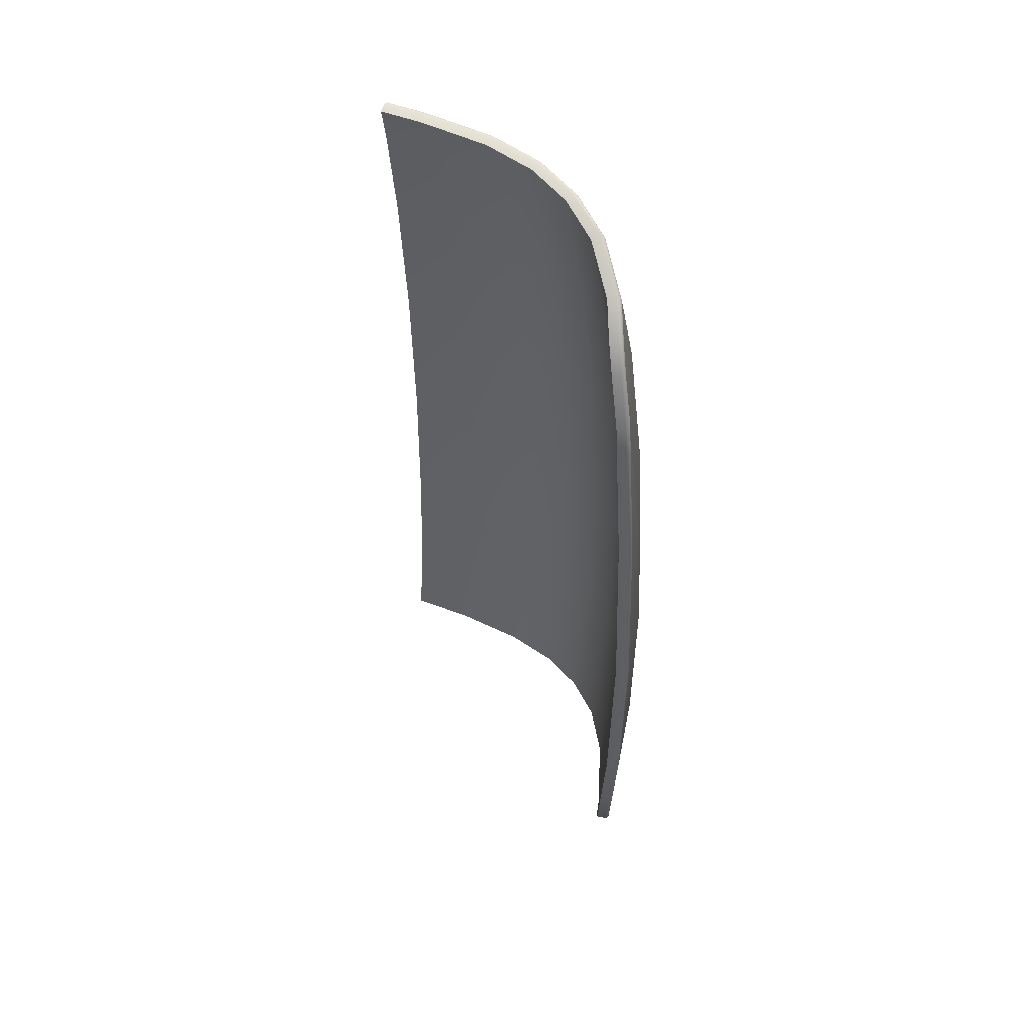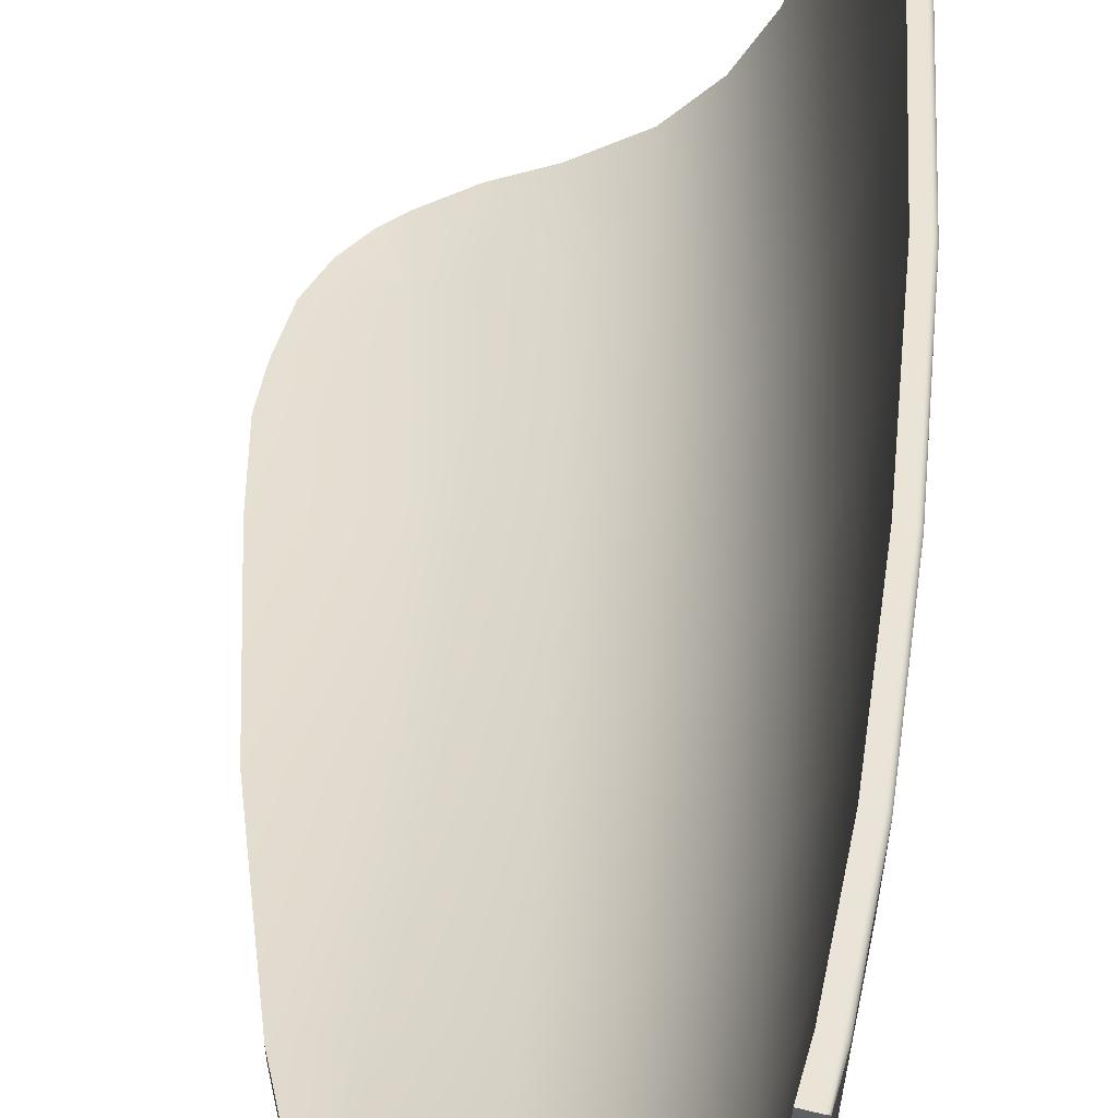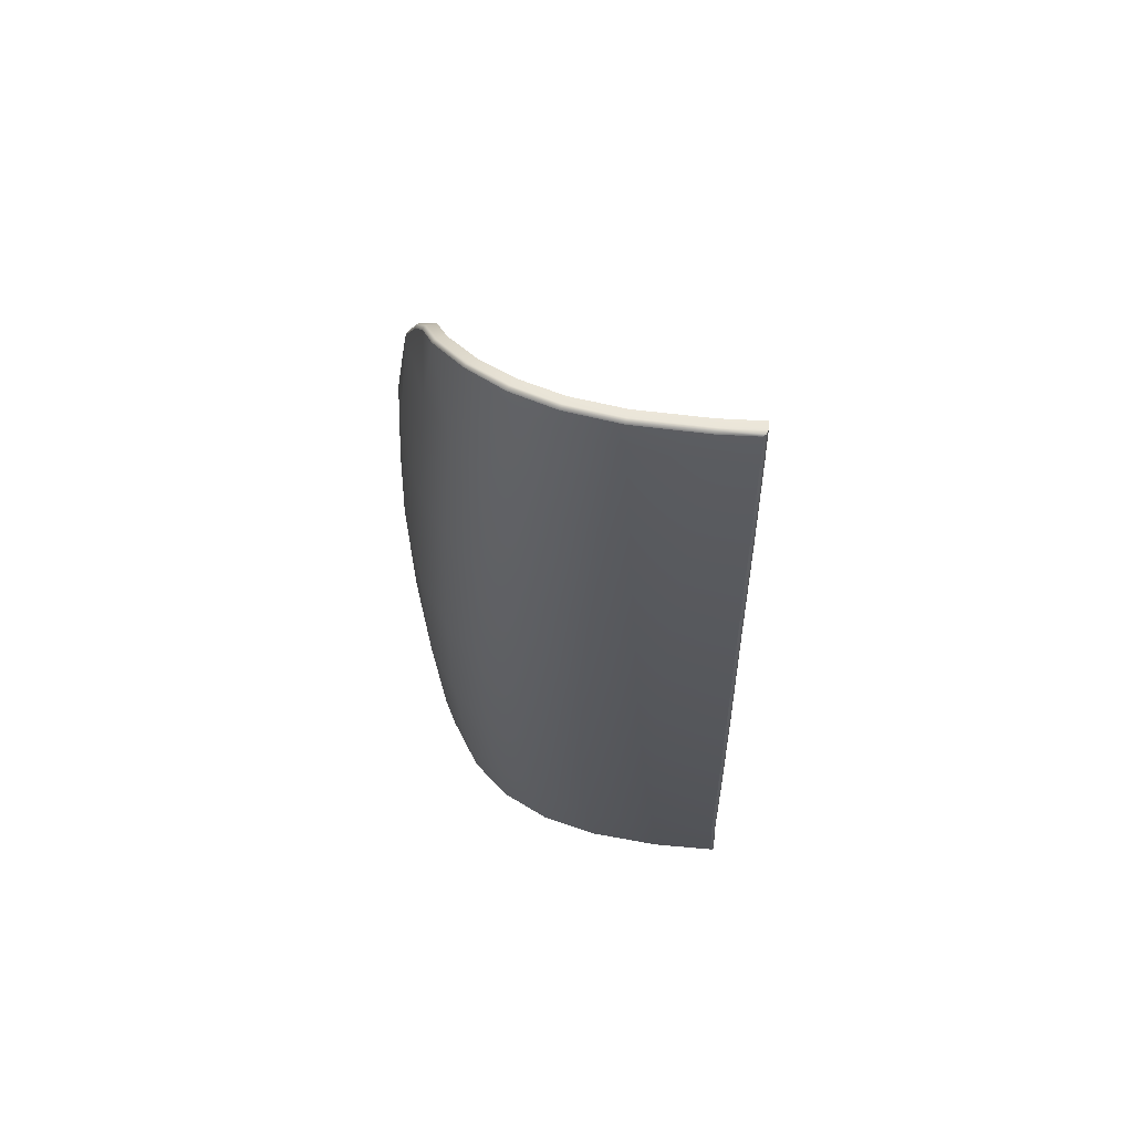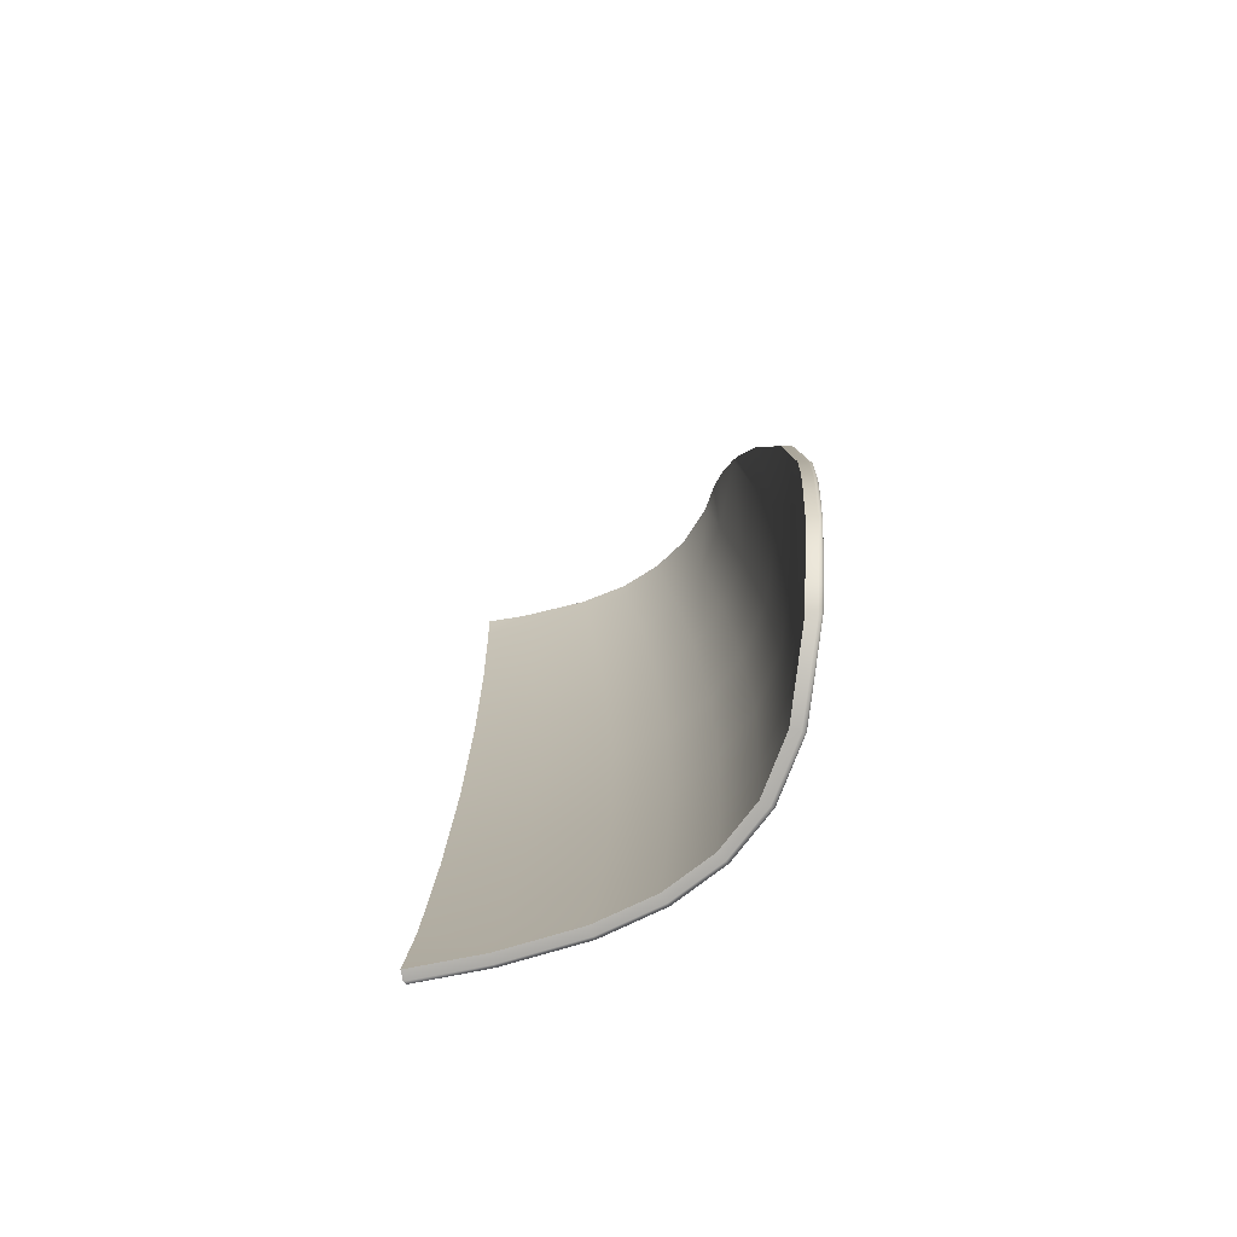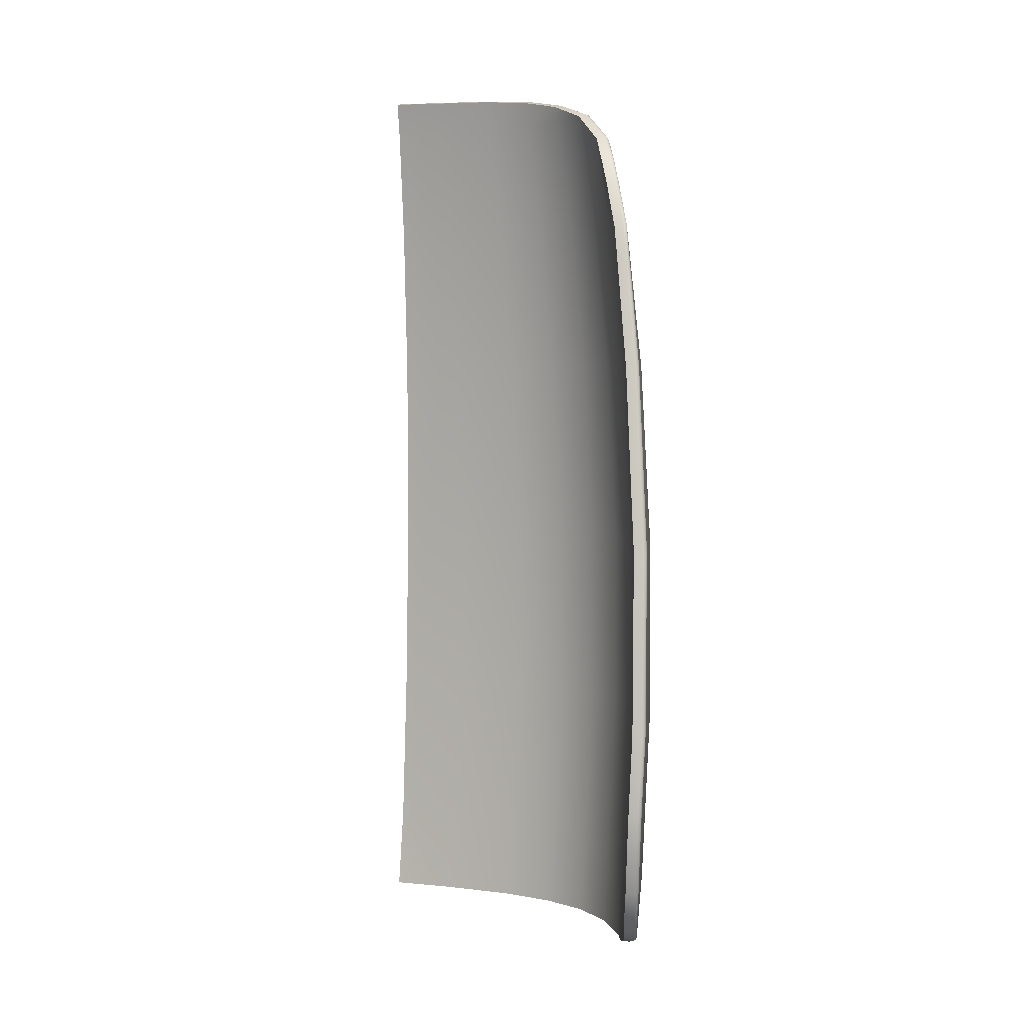
<metadata>
{"format":"obj","ext":"obj","renderer":"f3d","projection":"perspective","resolution":1024,"background":"white","views":[{"elev":54.1,"azim":106.2,"up":"+Y"},{"elev":40.7,"azim":-178.6,"up":"+Z"},{"elev":65.4,"azim":-90.9,"up":"+Y"},{"elev":-77.7,"azim":95.2,"up":"+Y"},{"elev":3.8,"azim":102.2,"up":"+Y"}]}
</metadata>
<code>
v  -231.2 28.96 -96.28
v  -231.5 22.75 -96.87
v  -232.8 28.96 -95.4
v  -233.2 22.75 -95.96
v  -228.8 15.48 -97.89
v  -231.7 15.53 -97.24
v  -228.7 22.69 -97.5
v  -233.5 15.54 -96.3
v  -228.8 8.41 -97.9
v  -231.7 8.454 -97.25
v  -228.6 1.988 -97.63
v  -231.6 2.026 -96.98
v  -233.5 2.033 -96.03
v  -233.6 8.46 -96.3
v  -235.1 28.9 -92.7
v  -234.1 28.94 -94.21
v  -235.6 22.72 -93.16
v  -234.5 22.74 -94.72
v  -234.8 15.54 -95.04
v  -235.9 15.53 -93.45
v  -235 8.462 -95.03
v  -234.9 2.038 -94.75
v  -236 2.04 -93.12
v  -236 8.463 -93.42
v  -236.8 22.63 -88.43
v  -236.3 22.69 -91.18
v  -237.3 15.5 -88.64
v  -236.7 15.52 -91.43
v  -236.2 28.76 -88.1
v  -235.8 28.85 -90.79
v  -236.8 8.46 -91.38
v  -236.7 2.033 -91.07
v  -237.3 2.026 -88.27
v  -237.4 8.455 -88.57
v  -236.4 28.73 -86.09
v  -237.1 22.6 -86.04
v  -237.6 15.49 -85.92
v  -237.8 8.453 -85.77
v  -237.7 2.027 -85.6
v  -234.5 33.22 -92.23
v  -233.6 33.26 -93.67
v  -235.1 33.17 -90.39
v  -235.5 33.09 -87.78
v  -235.7 33.07 -86.1
v  -236.7 -1.339 -90.82
v  -237.2 -1.349 -88
v  -235.9 -1.333 -92.89
v  -234.9 -1.338 -94.53
v  -233.5 -1.347 -95.83
v  -231.5 -1.354 -96.79
v  -229.9 -1.135 -97.15
v  -228.5 -0.6484 -97.5
v  -227.7 -0.1086 -97.61
v  -226.3 1.935 -97.89
v  -227 0.7331 -97.74
v  -225.7 8.332 -98.23
v  -225.6 5.37 -98.1
v  -225.9 3.756 -98.01
v  -226.2 15.41 -98.18
v  -227.1 22.64 -97.69
v  -228.4 28.28 -97.02
v  -228.1 27.19 -97.16
v  -230.9 32.13 -95.85
v  -229.9 31.17 -96.23
v  -229.2 30.1 -96.57
v  -232.5 33.29 -94.83
v  -233.5 33.87 -93.6
v  -234.3 34.21 -92.1
v  -234.9 34.39 -90.25
v  -235.3 34.46 -87.64
v  -235.4 34.49 -86.09
v  -237.5 -1.347 -85.43
g P815_541C_L_2_N_P815_541C_L
f 1 2 3
f 3 2 4
f 5 6 7
f 7 6 2
f 8 4 6
f 6 4 2
f 9 10 5
f 5 10 6
f 11 12 9
f 9 12 10
f 13 14 12
f 12 14 10
f 6 10 8
f 8 10 14
f 15 16 17
f 17 16 18
f 4 18 3
f 3 18 16
f 19 18 8
f 8 18 4
f 17 18 20
f 20 18 19
f 8 14 19
f 19 14 21
f 22 21 13
f 13 21 14
f 23 24 22
f 22 24 21
f 19 21 20
f 20 21 24
f 25 26 27
f 27 26 28
f 29 30 25
f 25 30 26
f 17 26 15
f 15 26 30
f 20 28 17
f 17 28 26
f 20 24 28
f 28 24 31
f 32 31 23
f 23 31 24
f 33 34 32
f 32 34 31
f 28 31 27
f 27 31 34
f 29 25 35
f 35 25 36
f 37 36 27
f 27 36 25
f 27 34 37
f 37 34 38
f 39 38 33
f 33 38 34
f 40 41 15
f 15 41 16
f 15 30 40
f 40 30 42
f 43 42 29
f 29 42 30
f 29 35 43
f 43 35 44
f 32 45 33
f 33 45 46
f 23 47 32
f 32 47 45
f 22 48 23
f 23 48 47
f 13 49 22
f 22 49 48
f 12 50 13
f 13 50 49
f 50 12 51
f 12 11 51
f 11 52 51
f 52 11 53
f 54 55 11
f 11 55 53
f 9 56 11
f 56 57 11
f 57 58 11
f 11 58 54
f 5 59 9
f 9 59 56
f 7 60 5
f 5 60 59
f 61 62 7
f 7 62 60
f 63 64 1
f 61 1 65
f 1 64 65
f 66 63 3
f 3 63 1
f 3 16 66
f 67 66 41
f 41 66 16
f 68 67 40
f 40 67 41
f 69 68 42
f 42 68 40
f 70 69 43
f 43 69 42
f 71 70 44
f 44 70 43
f 33 46 39
f 39 46 72
f 1 61 2
f 2 61 7
v  -237.7 -1.225 -88.09
v  -238 -1.222 -85.64
v  -237.7 -1.328 -88.07
v  -238 -1.317 -85.54
v  -237.6 -1.366 -88.05
v  -237.9 -1.364 -85.47
v  -237 -1.359 -90.91
v  -237.1 -1.321 -90.94
v  -237.2 -1.218 -90.96
v  -238.1 2.012 -85.7
v  -238.1 2.01 -85.81
v  -238 2.015 -85.64
v  -236.2 -1.355 -93.04
v  -236.3 -1.318 -93.09
v  -236.4 -1.215 -93.12
v  -235.1 -1.363 -94.76
v  -235.2 -1.327 -94.83
v  -235.3 -1.224 -94.86
v  -233.7 -1.375 -96.12
v  -233.7 -1.339 -96.21
v  -233.8 -1.237 -96.25
v  -231.7 -1.347 -97.22
v  -231.6 -1.382 -97.12
v  -231.7 -1.245 -97.27
v  -230 -1.128 -97.6
v  -230 -1.163 -97.5
v  -230.1 -1.029 -97.65
v  -228.6 -0.6755 -97.85
v  -228.6 -0.634 -97.96
v  -228.6 -0.5254 -98.01
v  -227.8 -0.1347 -97.96
v  -227.8 -0.1088 -98.07
v  -227.9 -0.031 -98.11
v  -227 0.7255 -98.2
v  -227.1 0.7851 -98.24
v  -227 0.7071 -98.09
v  -226.4 1.909 -98.35
v  -226.3 1.914 -98.24
v  -226.5 1.908 -98.38
v  -225.9 3.745 -98.46
v  -225.9 3.741 -98.36
v  -226 3.763 -98.5
v  -225.7 5.353 -98.55
v  -225.8 5.358 -98.59
v  -225.7 5.355 -98.45
v  -225.7 8.325 -98.58
v  -225.8 8.323 -98.68
v  -225.9 8.325 -98.72
v  -226.2 15.42 -98.53
v  -226.2 15.42 -98.63
v  -226.4 15.42 -98.67
v  -227.2 22.67 -98.05
v  -227.2 22.68 -98.15
v  -227.3 22.69 -98.18
v  -228.1 27.24 -97.51
v  -228.2 27.24 -97.6
v  -228.3 27.22 -97.63
v  -228.4 28.33 -97.36
v  -228.5 28.38 -97.45
v  -228.6 28.39 -97.48
v  -229.2 30.16 -96.91
v  -229.3 30.15 -97.01
v  -229.4 30.1 -97.03
v  -230 31.22 -96.68
v  -230.1 31.15 -96.71
v  -229.9 31.23 -96.58
v  -231.1 32.15 -96.29
v  -231 32.19 -96.18
v  -231.1 32.04 -96.34
v  -232.7 33.34 -95.22
v  -232.6 33.37 -95.12
v  -232.7 33.24 -95.27
v  -233.9 33.93 -93.89
v  -233.8 33.95 -93.81
v  -233.9 33.84 -93.93
v  -234.8 34.27 -92.3
v  -234.7 34.29 -92.25
v  -234.8 34.18 -92.33
v  -235.4 34.45 -90.36
v  -235.3 34.47 -90.33
v  -235.4 34.36 -90.38
v  -235.8 34.52 -87.7
v  -235.7 34.54 -87.69
v  -235.8 34.43 -87.72
v  -235.9 34.54 -86.18
v  -235.8 34.56 -86.12
v  -236 34.45 -86.28
v  -236.1 33.13 -86.12
v  -236.2 33.15 -86.18
v  -236.2 33.16 -86.29
v  -238.2 8.454 -85.86
v  -238.2 8.455 -85.97
v  -238.1 8.454 -85.8
v  -238 15.51 -86.01
v  -238.1 15.51 -86.12
v  -237.9 15.5 -85.95
v  -237.5 22.64 -86.12
v  -237.6 22.65 -86.23
v  -237.4 22.63 -86.07
v  -236.9 28.79 -86.17
v  -236.9 28.8 -86.28
v  -236.8 28.78 -86.12
v  -237.2 -1.349 -88
v  -237.5 -1.347 -85.43
v  -236.7 -1.339 -90.82
v  -235.9 -1.333 -92.89
v  -234.9 -1.338 -94.53
v  -233.5 -1.347 -95.83
v  -231.5 -1.354 -96.79
v  -229.9 -1.135 -97.15
v  -228.5 -0.6484 -97.5
v  -227.7 -0.1086 -97.61
v  -227 0.7331 -97.74
v  -226.3 1.935 -97.89
v  -225.9 3.756 -98.01
v  -225.6 5.37 -98.1
v  -225.7 8.332 -98.23
v  -226.2 15.41 -98.18
v  -227.1 22.64 -97.69
v  -228.1 27.19 -97.16
v  -228.4 28.28 -97.02
v  -229.2 30.1 -96.57
v  -229.9 31.17 -96.23
v  -230.9 32.13 -95.85
v  -232.5 33.29 -94.83
v  -233.5 33.87 -93.6
v  -234.3 34.21 -92.1
v  -234.9 34.39 -90.25
v  -235.3 34.46 -87.64
v  -235.4 34.49 -86.09
v  -237.8 8.453 -85.77
v  -237.7 2.027 -85.6
v  -237.6 15.49 -85.92
v  -237.1 22.6 -86.04
v  -236.4 28.73 -86.09
v  -235.7 33.07 -86.1
v  -233.5 22.8 -96.42
v  -233.2 29.04 -95.86
v  -231.7 22.8 -97.4
v  -231.4 29.04 -96.81
v  -228.9 15.49 -98.45
v  -231.9 15.55 -97.77
v  -228.8 22.74 -98.06
v  -233.8 15.56 -96.76
v  -231.9 8.443 -97.78
v  -228.9 8.398 -98.46
v  -228.7 1.953 -98.19
v  -231.8 1.991 -97.51
v  -233.9 2 -96.5
v  -233.9 8.451 -96.77
v  -235.6 28.98 -92.95
v  -234.5 29.02 -94.57
v  -236.1 22.77 -93.41
v  -235 22.79 -95.09
v  -235.3 15.56 -95.41
v  -236.4 15.55 -93.71
v  -235.4 8.455 -95.4
v  -235.4 2.008 -95.12
v  -236.5 2.014 -93.38
v  -236.5 8.458 -93.68
v  -237.2 15.55 -91.59
v  -237.8 15.53 -88.72
v  -236.9 22.74 -91.33
v  -237.4 22.68 -88.51
v  -236.8 28.83 -88.17
v  -236.3 28.93 -90.93
v  -237.4 8.457 -91.54
v  -237.3 2.01 -91.23
v  -237.9 2.006 -88.36
v  -238 8.454 -88.66
v  -234 33.37 -94.02
v  -235 33.33 -92.47
v  -235.7 33.29 -90.52
v  -236.1 33.2 -87.84
g P815_541C_L_P815_541C_L_1_DTaSI
f 73 74 75
f 74 76 75
f 75 76 77
f 76 78 77
f 77 79 75
f 79 80 75
f 75 80 73
f 80 81 73
f 76 74 82
f 74 83 82
f 78 76 84
f 76 82 84
f 79 85 80
f 85 86 80
f 80 86 81
f 86 87 81
f 85 88 86
f 88 89 86
f 86 89 87
f 89 90 87
f 88 91 89
f 91 92 89
f 89 92 90
f 92 93 90
f 92 91 94
f 91 95 94
f 92 94 93
f 94 96 93
f 94 95 97
f 95 98 97
f 96 94 99
f 94 97 99
f 98 100 97
f 100 101 97
f 97 101 99
f 101 102 99
f 100 103 101
f 103 104 101
f 101 104 102
f 104 105 102
f 106 107 104
f 107 105 104
f 106 104 108
f 104 103 108
f 106 108 109
f 108 110 109
f 107 106 111
f 106 109 111
f 109 110 112
f 110 113 112
f 111 109 114
f 109 112 114
f 115 116 112
f 116 114 112
f 117 115 113
f 115 112 113
f 117 118 115
f 118 119 115
f 115 119 116
f 119 120 116
f 118 121 119
f 121 122 119
f 119 122 120
f 122 123 120
f 121 124 122
f 124 125 122
f 122 125 123
f 125 126 123
f 124 127 125
f 127 128 125
f 125 128 126
f 128 129 126
f 127 130 128
f 130 131 128
f 128 131 129
f 131 132 129
f 130 133 131
f 133 134 131
f 131 134 132
f 134 135 132
f 136 137 134
f 137 135 134
f 138 136 133
f 136 134 133
f 136 138 139
f 138 140 139
f 137 136 141
f 136 139 141
f 139 140 142
f 140 143 142
f 141 139 144
f 139 142 144
f 142 143 145
f 143 146 145
f 144 142 147
f 142 145 147
f 145 146 148
f 146 149 148
f 147 145 150
f 145 148 150
f 148 149 151
f 149 152 151
f 150 148 153
f 148 151 153
f 151 152 154
f 152 155 154
f 153 151 156
f 151 154 156
f 154 155 157
f 155 158 157
f 156 154 159
f 154 157 159
f 158 160 157
f 160 161 157
f 157 161 159
f 161 162 159
f 82 83 163
f 83 164 163
f 82 163 84
f 163 165 84
f 163 164 166
f 164 167 166
f 163 166 165
f 166 168 165
f 166 167 169
f 167 170 169
f 166 169 168
f 169 171 168
f 169 170 172
f 170 173 172
f 171 169 174
f 169 172 174
f 172 173 161
f 173 162 161
f 174 172 160
f 172 161 160
f 77 78 175
f 78 176 175
f 79 77 177
f 77 175 177
f 85 79 178
f 79 177 178
f 88 85 179
f 85 178 179
f 91 88 180
f 88 179 180
f 91 180 95
f 180 181 95
f 95 181 98
f 181 182 98
f 100 98 183
f 98 182 183
f 100 183 103
f 183 184 103
f 103 184 108
f 184 185 108
f 110 108 186
f 108 185 186
f 110 186 113
f 186 187 113
f 113 187 117
f 187 188 117
f 118 117 189
f 117 188 189
f 118 189 121
f 189 190 121
f 121 190 124
f 190 191 124
f 124 191 127
f 191 192 127
f 130 127 193
f 127 192 193
f 133 194 138
f 194 195 138
f 140 138 196
f 138 195 196
f 140 196 143
f 196 197 143
f 143 197 146
f 197 198 146
f 146 198 149
f 198 199 149
f 149 199 152
f 199 200 152
f 152 200 155
f 200 201 155
f 155 201 158
f 201 202 158
f 130 193 133
f 193 194 133
f 165 203 84
f 203 204 84
f 84 204 78
f 204 176 78
f 168 205 165
f 205 203 165
f 171 206 168
f 206 205 168
f 174 207 171
f 207 206 171
f 160 208 174
f 208 207 174
f 160 158 208
f 158 202 208
f 209 210 211
f 210 212 211
f 213 214 215
f 214 211 215
f 216 209 214
f 209 211 214
f 214 213 217
f 213 218 217
f 219 220 218
f 220 217 218
f 221 222 220
f 222 217 220
f 222 216 217
f 216 214 217
f 223 224 225
f 224 226 225
f 224 210 226
f 210 209 226
f 216 227 209
f 227 226 209
f 227 228 226
f 228 225 226
f 216 222 227
f 222 229 227
f 222 221 229
f 221 230 229
f 231 232 230
f 232 229 230
f 232 228 229
f 228 227 229
f 233 234 235
f 234 236 235
f 237 238 236
f 238 235 236
f 238 223 235
f 223 225 235
f 228 233 225
f 233 235 225
f 228 232 233
f 232 239 233
f 232 231 239
f 231 240 239
f 241 242 240
f 242 239 240
f 242 234 239
f 234 233 239
f 237 236 173
f 236 170 173
f 236 234 170
f 234 167 170
f 234 242 167
f 242 164 167
f 242 241 164
f 241 83 164
f 224 223 243
f 223 244 243
f 223 238 244
f 238 245 244
f 238 237 245
f 237 246 245
f 237 173 246
f 173 162 246
f 73 241 81
f 241 240 81
f 231 87 240
f 87 81 240
f 87 231 90
f 231 230 90
f 221 93 230
f 93 90 230
f 93 221 96
f 221 220 96
f 96 220 99
f 220 219 99
f 219 102 99
f 102 219 105
f 111 107 219
f 219 107 105
f 218 120 219
f 120 116 219
f 116 114 219
f 219 114 111
f 213 123 218
f 123 120 218
f 123 213 126
f 213 215 126
f 132 129 215
f 129 126 215
f 132 212 135
f 141 137 212
f 212 137 135
f 212 210 141
f 210 144 141
f 147 144 243
f 243 144 224
f 224 144 210
f 150 147 244
f 147 243 244
f 153 150 245
f 150 244 245
f 156 153 246
f 153 245 246
f 246 162 156
f 162 159 156
f 241 73 83
f 73 74 83
f 212 132 211
f 132 215 211

</code>
